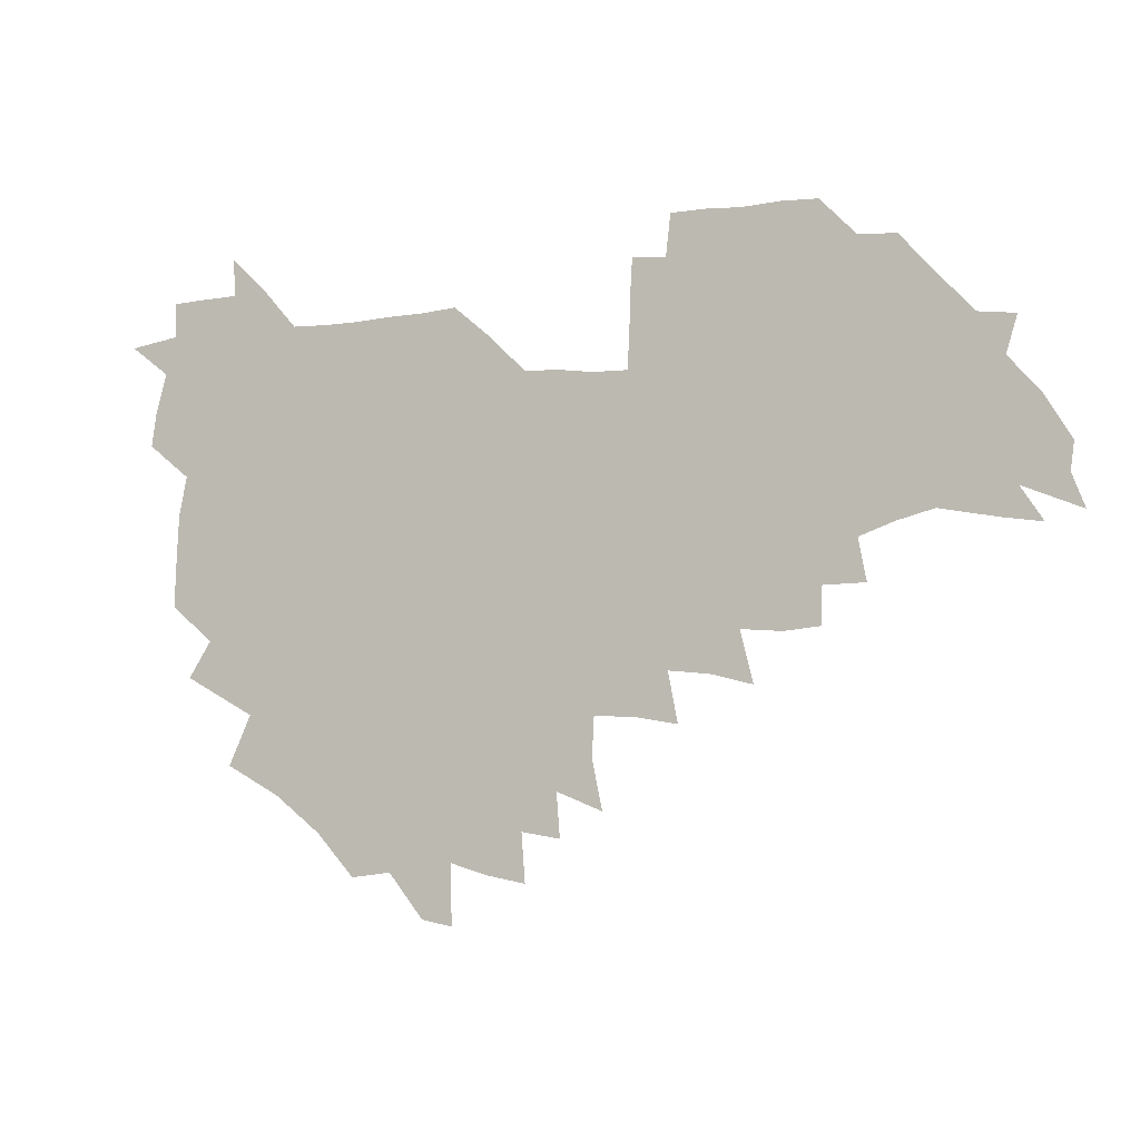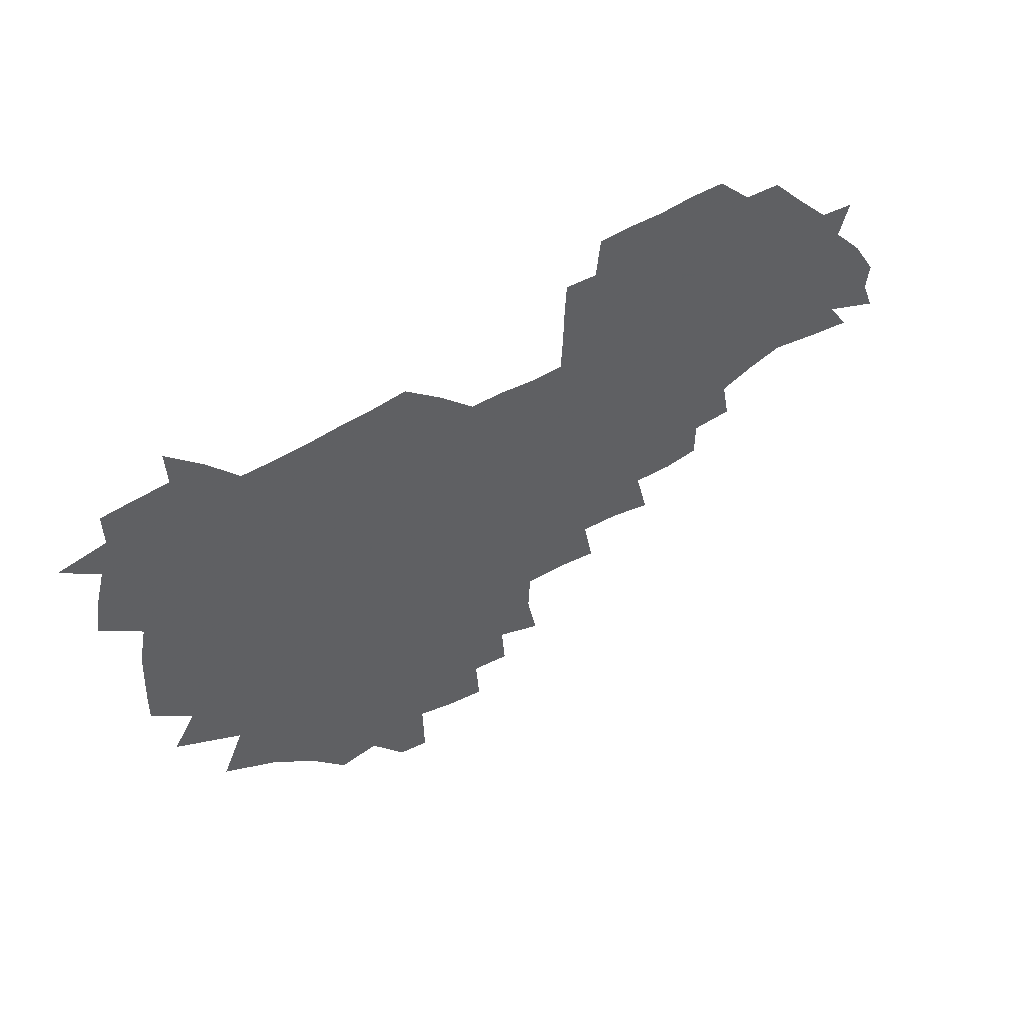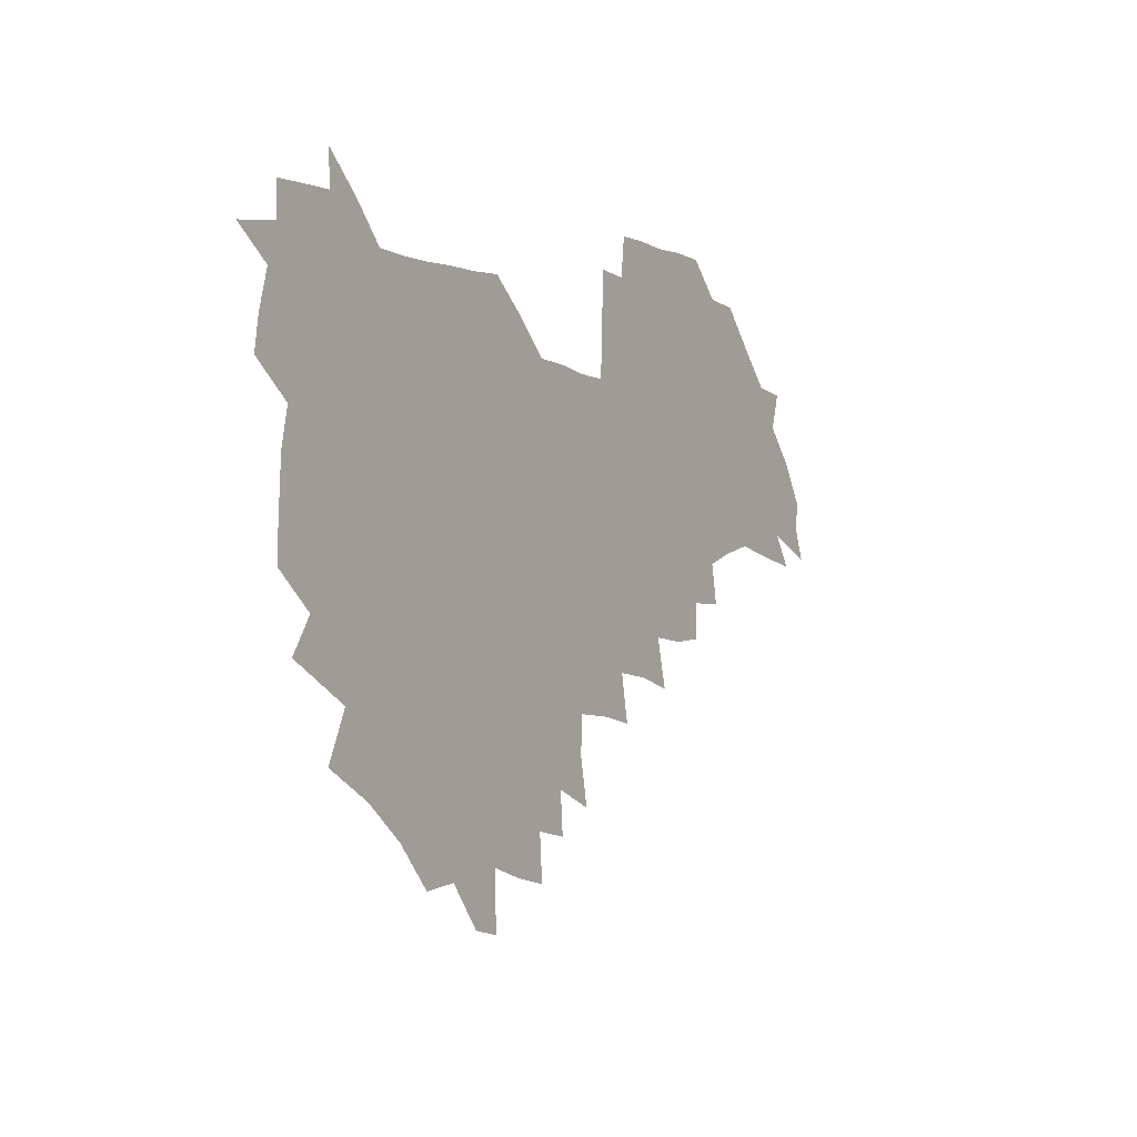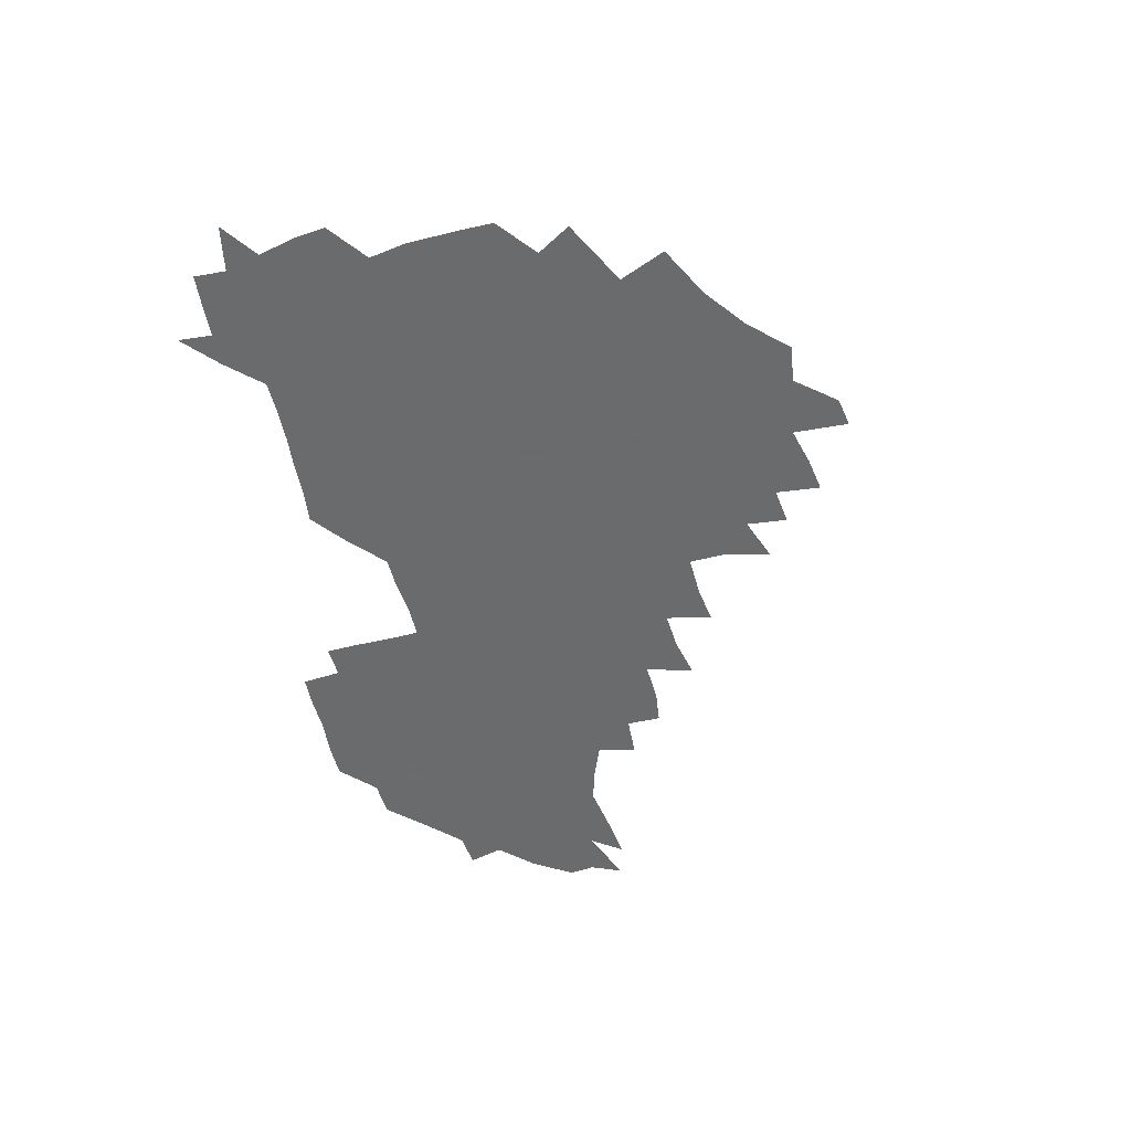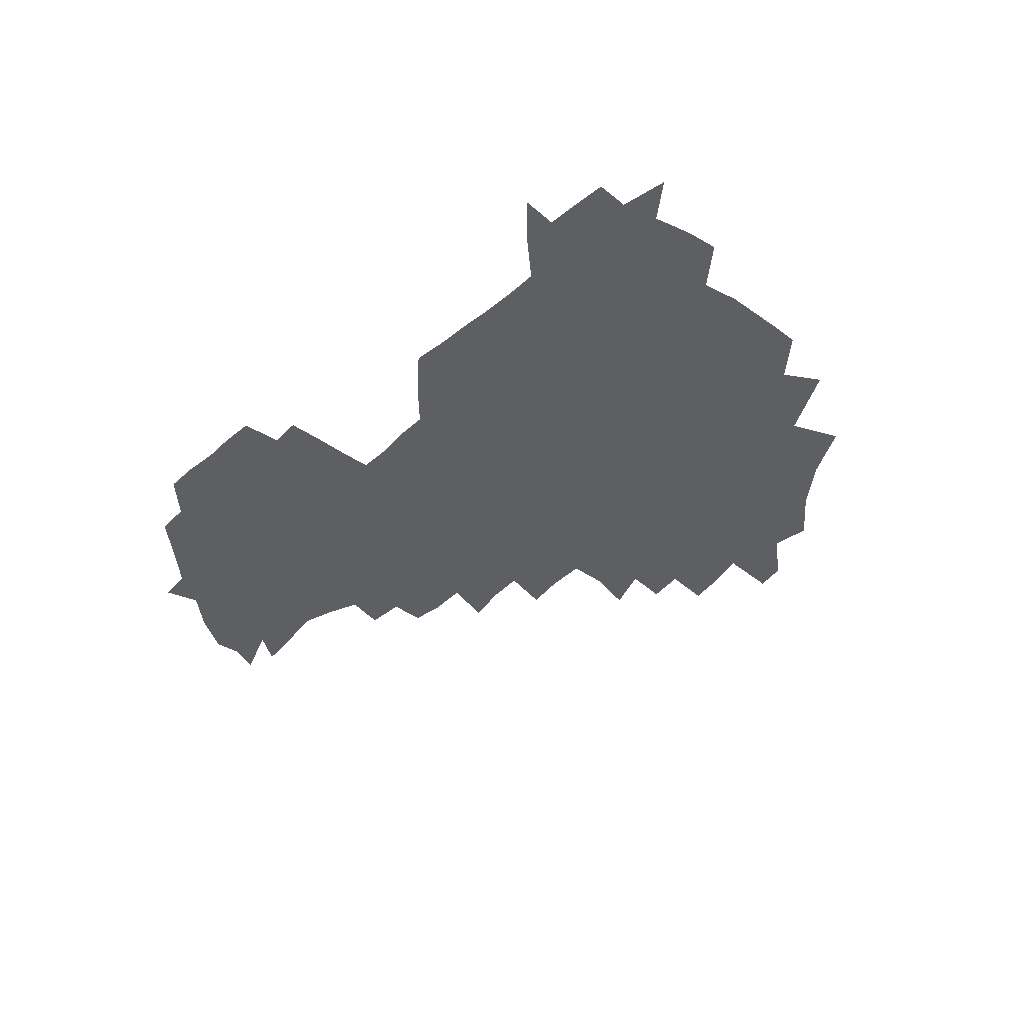
<metadata>
{"format":"obj","ext":"obj","renderer":"f3d","projection":"perspective","resolution":1024,"background":"white","views":[{"elev":-6.3,"azim":22.3,"up":"+Y"},{"elev":50.7,"azim":-34.4,"up":"+Y"},{"elev":-3.3,"azim":-57.6,"up":"+Y"},{"elev":-53.2,"azim":-77.9,"up":"+Z"},{"elev":-40.1,"azim":-133.8,"up":"+Z"}]}
</metadata>
<code>
v 208.5 265.9 0
v 218.2 222.7 0
v 220.3 236.9 0
v 224.7 253.4 0
v 229.1 269.2 0
v 228.8 283.6 0
v 230.9 153.3 0
v 231.2 165.7 0
v 231.8 178.5 0
v 232.5 192.2 0
v 235.8 208.4 0
v 238.1 224.2 0
v 238.6 239.1 0
v 240.5 254.4 0
v 242.6 269.8 0
v 243 284.3 0
v 238.9 123.2 0
v 248.5 138.3 0
v 252.3 152.5 0
v 253 166.2 0
v 251.5 180.1 0
v 251.5 194.5 0
v 251.8 209.2 0
v 254.9 224.9 0
v 254.2 239.7 0
v 254.7 254.5 0
v 255.7 269.3 0
v 257.8 284.7 0
v 257 300.1 0
v 258.7 86.32 0
v 268.1 107.1 0
v 269.3 123 0
v 275.3 138.8 0
v 277.9 153 0
v 274.4 167.1 0
v 270.7 181.2 0
v 267.3 195.4 0
v 269.2 210.1 0
v 270.5 225.1 0
v 270.3 240 0
v 271 254.9 0
v 272.1 269.8 0
v 272.9 284.8 0
v 281.4 73.76 0
v 287.7 93.82 0
v 288.1 108.7 0
v 289.1 123.9 0
v 291.3 139 0
v 290.7 152.8 0
v 292.4 167.1 0
v 288.8 181.5 0
v 286.1 196 0
v 285.6 210.6 0
v 284.3 225.2 0
v 285.2 239.8 0
v 285.3 254.6 0
v 286.5 269.1 0
v 300.3 58.67 0
v 303.2 79.11 0
v 302.5 93.52 0
v 303.6 109.1 0
v 304.5 124.1 0
v 306 139.2 0
v 305 152.8 0
v 306.7 167.1 0
v 306.6 181.2 0
v 303.6 195.9 0
v 303.2 210.4 0
v 302.2 225.2 0
v 301 239.8 0
v 301.2 254.3 0
v 301.1 268.6 0
v 316.2 40.82 0
v 317.9 63.35 0
v 318 79.54 0
v 317.9 94.48 0
v 318.2 109.3 0
v 318.8 124.2 0
v 320.5 140 0
v 321.1 154 0
v 320.2 167.4 0
v 320.1 181.5 0
v 320.2 195.7 0
v 319.1 210.2 0
v 319.5 224.6 0
v 317.8 239.5 0
v 316.8 254.2 0
v 316 268.7 0
v 332.9 42.85 0
v 332.8 65.49 0
v 332.8 80.86 0
v 332.5 95.05 0
v 333.5 111.2 0
v 333.4 125 0
v 333.5 139 0
v 333.7 153.3 0
v 334.8 168.1 0
v 334.4 181.7 0
v 334.1 195.7 0
v 333.3 210.3 0
v 333.1 224.8 0
v 332.9 239.3 0
v 332.5 253.9 0
v 330.6 269.6 0
v 347.5 24.4 0
v 346.9 47.46 0
v 346.6 65.25 0
v 346.8 81.43 0
v 346.6 95.21 0
v 347 111 0
v 347 124.1 0
v 347.3 139.2 0
v 347.6 154 0
v 347.7 168.3 0
v 347.8 181.8 0
v 347.6 196 0
v 347.4 210.4 0
v 346.8 225 0
v 347.4 239.3 0
v 346.7 253.9 0
v 345.6 269.9 0
v 360.5 21.72 0
v 359.9 46.74 0
v 360.8 62.15 0
v 360.6 80.17 0
v 360.7 95.41 0
v 360.7 110.2 0
v 361 124.5 0
v 361.2 138.9 0
v 361.4 153.3 0
v 361.6 167.6 0
v 361.5 181.9 0
v 361.6 196.2 0
v 361.5 210.6 0
v 361.6 224.9 0
v 361.3 239.7 0
v 360.8 254.6 0
v 360.5 271 0
v 361 286 0
v 376.5 41.82 0
v 375.5 61.29 0
v 374.6 80.59 0
v 374.9 94.39 0
v 375.1 108.9 0
v 375 124 0
v 375.6 137.9 0
v 375.7 152.5 0
v 375.5 168 0
v 375.6 182 0
v 375.7 196.2 0
v 375.8 210.7 0
v 375.8 225.2 0
v 376.4 241.4 0
v 376.5 257.4 0
v 392.1 38.81 0
v 390.6 59.02 0
v 389.4 77.96 0
v 389.3 93.26 0
v 389.4 108.4 0
v 389.6 122.9 0
v 390.5 136.9 0
v 390.6 151.5 0
v 389.4 168.1 0
v 389.6 182.1 0
v 390 196.3 0
v 390.2 210.7 0
v 390.4 225.4 0
v 391.5 242.6 0
v 406.8 56.28 0
v 405.4 74.7 0
v 403.8 92.05 0
v 405.1 106.4 0
v 405.2 121.3 0
v 405.8 135.9 0
v 405.5 151.3 0
v 405.1 166.5 0
v 404.7 181.6 0
v 404.4 196.3 0
v 404.6 210.7 0
v 404.8 224.9 0
v 406.2 242 0
v 424.6 66.89 0
v 420.3 87.48 0
v 421.2 104.1 0
v 422.6 118.5 0
v 420.8 135.9 0
v 420.8 150.6 0
v 419.8 166.5 0
v 419.4 181.4 0
v 418.8 196.4 0
v 419 210.7 0
v 419.5 225 0
v 420.8 240 0
v 439.5 103 0
v 437.2 120.5 0
v 436.8 135 0
v 435.7 150.6 0
v 434.4 166.7 0
v 434.4 181.1 0
v 432.9 196.6 0
v 434.1 210.7 0
v 433.8 224.8 0
v 435.5 239.7 0
v 436.4 254 0
v 436.8 270.6 0
v 437.7 284.7 0
v 455.9 100.1 0
v 451.9 120.8 0
v 451.3 135.9 0
v 450.3 151.4 0
v 449.3 166.8 0
v 448.8 181.4 0
v 447.9 196.3 0
v 448.7 210.4 0
v 447.9 224.7 0
v 449.1 239 0
v 449.9 253.5 0
v 451 269.1 0
v 451.8 283.6 0
v 453.8 301.1 0
v 469.1 119.1 0
v 466.2 136.6 0
v 465 151.9 0
v 463.3 167.9 0
v 463.1 182 0
v 463.5 196.3 0
v 462.4 210.8 0
v 460.9 224.4 0
v 464.3 239.8 0
v 465.3 254.6 0
v 465 268.6 0
v 466 283.5 0
v 468.5 301.3 0
v 486.6 114.6 0
v 481.2 135.9 0
v 479.9 152.1 0
v 479.6 166.9 0
v 478.2 182.1 0
v 478.5 196.4 0
v 478.5 210.9 0
v 478.3 225.4 0
v 479.7 240.2 0
v 479.4 254.5 0
v 480.4 269.4 0
v 481.5 284.5 0
v 483.2 300.5 0
v 498.4 134.6 0
v 495.9 152 0
v 494.2 167.6 0
v 493.3 182.3 0
v 493.3 196.6 0
v 493.9 211 0
v 493.7 225.5 0
v 494.3 240.1 0
v 494.8 254.7 0
v 496.9 270.3 0
v 496.7 284.6 0
v 499.2 301.4 0
v 513.4 136 0
v 513.7 151.5 0
v 510.5 168 0
v 509.5 182.6 0
v 506.6 197.4 0
v 507.2 210.9 0
v 509.4 225.7 0
v 508.9 240 0
v 509.7 254.6 0
v 512.3 270.3 0
v 510.8 284.2 0
v 514.4 300.8 0
v 531.4 151.9 0
v 528 169.2 0
v 525.4 183.5 0
v 525 197.5 0
v 523 211.5 0
v 523.8 225.6 0
v 522.6 239.9 0
v 523.9 254 0
v 526 269.5 0
v 529.3 285.4 0
v 542.6 174.5 0
v 540.1 185.6 0
v 538.9 198.4 0
v 537.6 211.9 0
v 537.2 225.5 0
v 540.9 240 0
v 540 254.2 0
v 542.1 268.9 0
v 545.2 284.3 0
v 558.1 178.6 0
v 555.2 188.4 0
v 553.1 199.5 0
v 552.4 211.9 0
v 553.8 225.2 0
v 556.4 239 0
v 557.1 253.4 0
v 559.6 268 0
v 582.4 173.9 0
v 569.2 189.1 0
v 567.9 199.8 0
v 567.9 211.4 0
v 569.9 223.9 0
v 570.2 237.6 0
v 574.7 251.7 0
v 598.6 171.5 0
v 589.3 185.5 0
v 584.9 198.2 0
v 583.1 210.3 0
v 584 221.6 0
v 585.4 234.5 0
v 590.1 249.8 0
v 613.7 175.4 0
v 608.3 189.4 0
v 609.8 201 0
v 599 219 0
f 4 5 1
f 11 12 2
f 2 12 3
f 12 13 3
f 3 13 4
f 13 14 4
f 4 14 5
f 14 15 5
f 5 15 6
f 15 16 6
f 18 19 7
f 7 19 8
f 19 20 8
f 8 20 9
f 20 21 9
f 9 21 10
f 21 22 10
f 10 22 11
f 22 23 11
f 11 23 12
f 23 24 12
f 12 24 13
f 24 25 13
f 13 25 14
f 25 26 14
f 14 26 15
f 26 27 15
f 15 27 16
f 27 28 16
f 31 32 17
f 17 32 18
f 32 33 18
f 18 33 19
f 33 34 19
f 19 34 20
f 34 35 20
f 20 35 21
f 35 36 21
f 21 36 22
f 36 37 22
f 22 37 23
f 37 38 23
f 23 38 24
f 38 39 24
f 24 39 25
f 39 40 25
f 25 40 26
f 40 41 26
f 26 41 27
f 41 42 27
f 27 42 28
f 42 43 28
f 28 43 29
f 44 45 30
f 30 45 31
f 45 46 31
f 31 46 32
f 46 47 32
f 32 47 33
f 47 48 33
f 33 48 34
f 48 49 34
f 34 49 35
f 49 50 35
f 35 50 36
f 50 51 36
f 36 51 37
f 51 52 37
f 37 52 38
f 52 53 38
f 38 53 39
f 53 54 39
f 39 54 40
f 54 55 40
f 40 55 41
f 55 56 41
f 41 56 42
f 56 57 42
f 42 57 43
f 58 59 44
f 44 59 45
f 59 60 45
f 45 60 46
f 60 61 46
f 46 61 47
f 61 62 47
f 47 62 48
f 62 63 48
f 48 63 49
f 63 64 49
f 49 64 50
f 64 65 50
f 50 65 51
f 65 66 51
f 51 66 52
f 66 67 52
f 52 67 53
f 67 68 53
f 53 68 54
f 68 69 54
f 54 69 55
f 69 70 55
f 55 70 56
f 70 71 56
f 56 71 57
f 71 72 57
f 73 74 58
f 58 74 59
f 74 75 59
f 59 75 60
f 75 76 60
f 60 76 61
f 76 77 61
f 61 77 62
f 77 78 62
f 62 78 63
f 78 79 63
f 63 79 64
f 79 80 64
f 64 80 65
f 80 81 65
f 65 81 66
f 81 82 66
f 66 82 67
f 82 83 67
f 67 83 68
f 83 84 68
f 68 84 69
f 84 85 69
f 69 85 70
f 85 86 70
f 70 86 71
f 86 87 71
f 71 87 72
f 87 88 72
f 73 89 74
f 89 90 74
f 74 90 75
f 90 91 75
f 75 91 76
f 91 92 76
f 76 92 77
f 92 93 77
f 77 93 78
f 93 94 78
f 78 94 79
f 94 95 79
f 79 95 80
f 95 96 80
f 80 96 81
f 96 97 81
f 81 97 82
f 97 98 82
f 82 98 83
f 98 99 83
f 83 99 84
f 99 100 84
f 84 100 85
f 100 101 85
f 85 101 86
f 101 102 86
f 86 102 87
f 102 103 87
f 87 103 88
f 103 104 88
f 105 106 89
f 89 106 90
f 106 107 90
f 90 107 91
f 107 108 91
f 91 108 92
f 108 109 92
f 92 109 93
f 109 110 93
f 93 110 94
f 110 111 94
f 94 111 95
f 111 112 95
f 95 112 96
f 112 113 96
f 96 113 97
f 113 114 97
f 97 114 98
f 114 115 98
f 98 115 99
f 115 116 99
f 99 116 100
f 116 117 100
f 100 117 101
f 117 118 101
f 101 118 102
f 118 119 102
f 102 119 103
f 119 120 103
f 103 120 104
f 120 121 104
f 105 122 106
f 122 123 106
f 106 123 107
f 123 124 107
f 107 124 108
f 124 125 108
f 108 125 109
f 125 126 109
f 109 126 110
f 126 127 110
f 110 127 111
f 127 128 111
f 111 128 112
f 128 129 112
f 112 129 113
f 129 130 113
f 113 130 114
f 130 131 114
f 114 131 115
f 131 132 115
f 115 132 116
f 132 133 116
f 116 133 117
f 133 134 117
f 117 134 118
f 134 135 118
f 118 135 119
f 135 136 119
f 119 136 120
f 136 137 120
f 120 137 121
f 137 138 121
f 123 140 124
f 140 141 124
f 124 141 125
f 141 142 125
f 125 142 126
f 142 143 126
f 126 143 127
f 143 144 127
f 127 144 128
f 144 145 128
f 128 145 129
f 145 146 129
f 129 146 130
f 146 147 130
f 130 147 131
f 147 148 131
f 131 148 132
f 148 149 132
f 132 149 133
f 149 150 133
f 133 150 134
f 150 151 134
f 134 151 135
f 151 152 135
f 135 152 136
f 152 153 136
f 136 153 137
f 153 154 137
f 137 154 138
f 140 155 141
f 155 156 141
f 141 156 142
f 156 157 142
f 142 157 143
f 157 158 143
f 143 158 144
f 158 159 144
f 144 159 145
f 159 160 145
f 145 160 146
f 160 161 146
f 146 161 147
f 161 162 147
f 147 162 148
f 162 163 148
f 148 163 149
f 163 164 149
f 149 164 150
f 164 165 150
f 150 165 151
f 165 166 151
f 151 166 152
f 166 167 152
f 152 167 153
f 167 168 153
f 153 168 154
f 156 169 157
f 169 170 157
f 157 170 158
f 170 171 158
f 158 171 159
f 171 172 159
f 159 172 160
f 172 173 160
f 160 173 161
f 173 174 161
f 161 174 162
f 174 175 162
f 162 175 163
f 175 176 163
f 163 176 164
f 176 177 164
f 164 177 165
f 177 178 165
f 165 178 166
f 178 179 166
f 166 179 167
f 179 180 167
f 167 180 168
f 180 181 168
f 170 182 171
f 182 183 171
f 171 183 172
f 183 184 172
f 172 184 173
f 184 185 173
f 173 185 174
f 185 186 174
f 174 186 175
f 186 187 175
f 175 187 176
f 187 188 176
f 176 188 177
f 188 189 177
f 177 189 178
f 189 190 178
f 178 190 179
f 190 191 179
f 179 191 180
f 191 192 180
f 180 192 181
f 192 193 181
f 184 194 185
f 194 195 185
f 185 195 186
f 195 196 186
f 186 196 187
f 196 197 187
f 187 197 188
f 197 198 188
f 188 198 189
f 198 199 189
f 189 199 190
f 199 200 190
f 190 200 191
f 200 201 191
f 191 201 192
f 201 202 192
f 192 202 193
f 202 203 193
f 194 207 195
f 207 208 195
f 195 208 196
f 208 209 196
f 196 209 197
f 209 210 197
f 197 210 198
f 210 211 198
f 198 211 199
f 211 212 199
f 199 212 200
f 212 213 200
f 200 213 201
f 213 214 201
f 201 214 202
f 214 215 202
f 202 215 203
f 215 216 203
f 203 216 204
f 216 217 204
f 204 217 205
f 217 218 205
f 205 218 206
f 218 219 206
f 208 221 209
f 221 222 209
f 209 222 210
f 222 223 210
f 210 223 211
f 223 224 211
f 211 224 212
f 224 225 212
f 212 225 213
f 225 226 213
f 213 226 214
f 226 227 214
f 214 227 215
f 227 228 215
f 215 228 216
f 228 229 216
f 216 229 217
f 229 230 217
f 217 230 218
f 230 231 218
f 218 231 219
f 231 232 219
f 219 232 220
f 232 233 220
f 221 234 222
f 234 235 222
f 222 235 223
f 235 236 223
f 223 236 224
f 236 237 224
f 224 237 225
f 237 238 225
f 225 238 226
f 238 239 226
f 226 239 227
f 239 240 227
f 227 240 228
f 240 241 228
f 228 241 229
f 241 242 229
f 229 242 230
f 242 243 230
f 230 243 231
f 243 244 231
f 231 244 232
f 244 245 232
f 232 245 233
f 245 246 233
f 235 247 236
f 247 248 236
f 236 248 237
f 248 249 237
f 237 249 238
f 249 250 238
f 238 250 239
f 250 251 239
f 239 251 240
f 251 252 240
f 240 252 241
f 252 253 241
f 241 253 242
f 253 254 242
f 242 254 243
f 254 255 243
f 243 255 244
f 255 256 244
f 244 256 245
f 256 257 245
f 245 257 246
f 257 258 246
f 247 259 248
f 259 260 248
f 248 260 249
f 260 261 249
f 249 261 250
f 261 262 250
f 250 262 251
f 262 263 251
f 251 263 252
f 263 264 252
f 252 264 253
f 264 265 253
f 253 265 254
f 265 266 254
f 254 266 255
f 266 267 255
f 255 267 256
f 267 268 256
f 256 268 257
f 268 269 257
f 257 269 258
f 269 270 258
f 260 271 261
f 271 272 261
f 261 272 262
f 272 273 262
f 262 273 263
f 273 274 263
f 263 274 264
f 274 275 264
f 264 275 265
f 275 276 265
f 265 276 266
f 276 277 266
f 266 277 267
f 277 278 267
f 267 278 268
f 278 279 268
f 268 279 269
f 279 280 269
f 269 280 270
f 272 281 273
f 281 282 273
f 273 282 274
f 282 283 274
f 274 283 275
f 283 284 275
f 275 284 276
f 284 285 276
f 276 285 277
f 285 286 277
f 277 286 278
f 286 287 278
f 278 287 279
f 287 288 279
f 279 288 280
f 288 289 280
f 281 290 282
f 290 291 282
f 282 291 283
f 291 292 283
f 283 292 284
f 292 293 284
f 284 293 285
f 293 294 285
f 285 294 286
f 294 295 286
f 286 295 287
f 295 296 287
f 287 296 288
f 296 297 288
f 288 297 289
f 290 298 291
f 298 299 291
f 291 299 292
f 299 300 292
f 292 300 293
f 300 301 293
f 293 301 294
f 301 302 294
f 294 302 295
f 302 303 295
f 295 303 296
f 303 304 296
f 296 304 297
f 298 305 299
f 305 306 299
f 299 306 300
f 306 307 300
f 300 307 301
f 307 308 301
f 301 308 302
f 308 309 302
f 302 309 303
f 309 310 303
f 303 310 304
f 310 311 304
f 306 312 307
f 312 313 307
f 307 313 308
f 313 314 308
f 308 314 309
f 314 315 309
f 309 315 310

</code>
